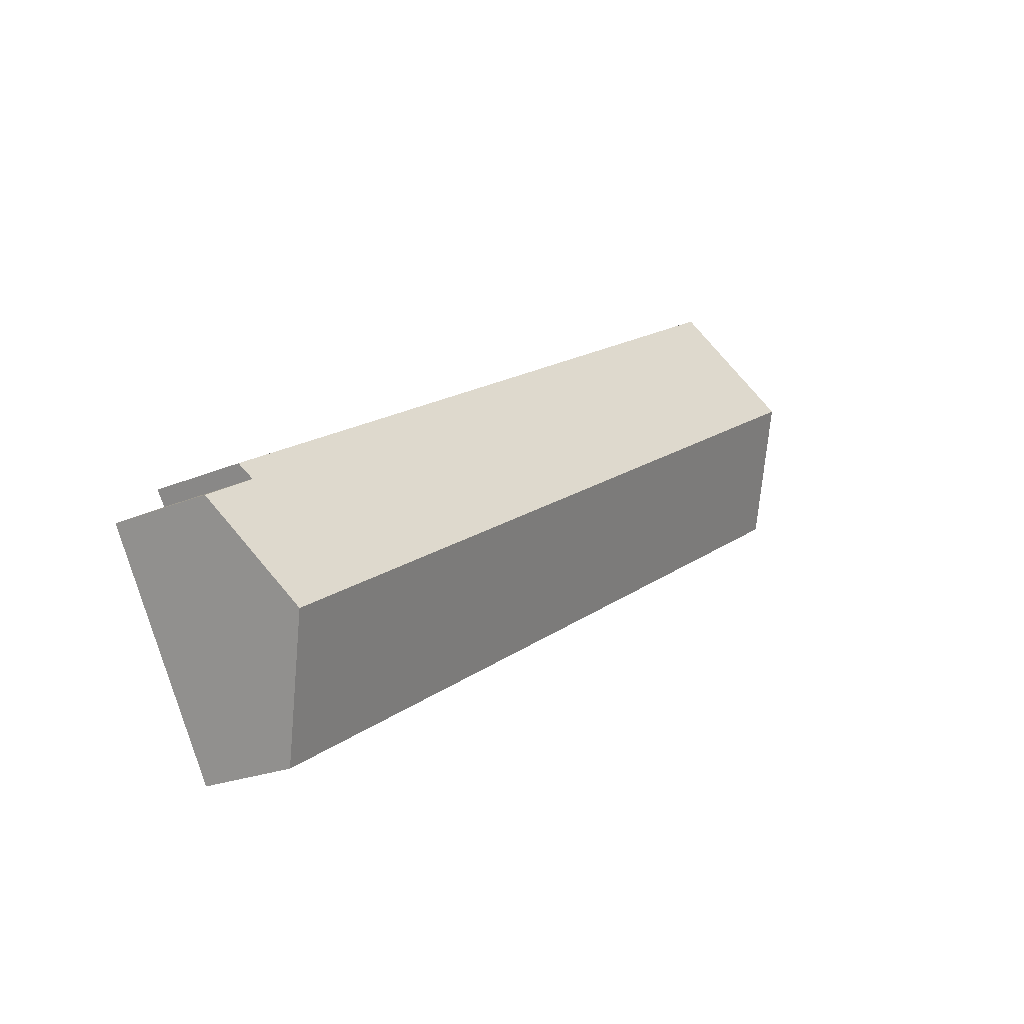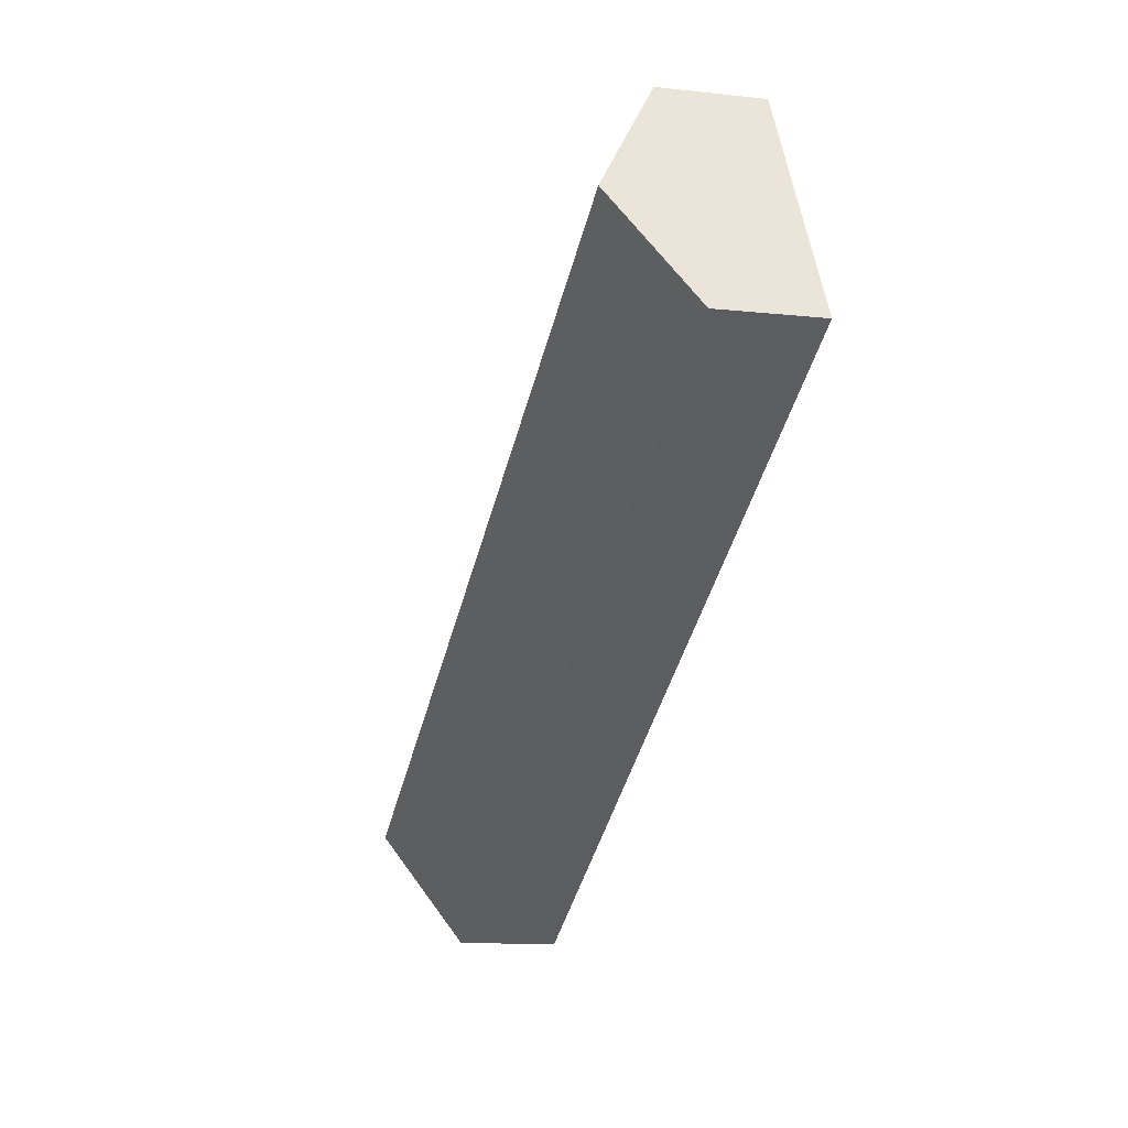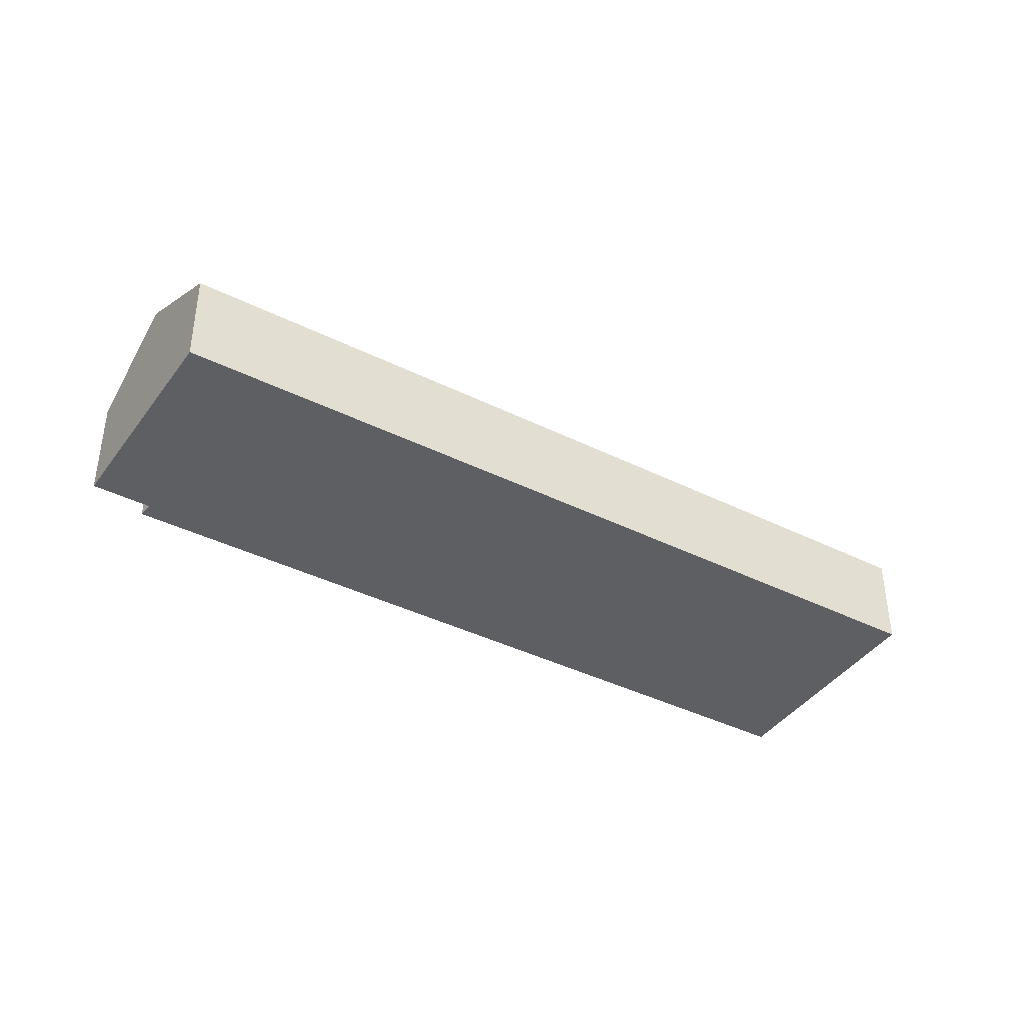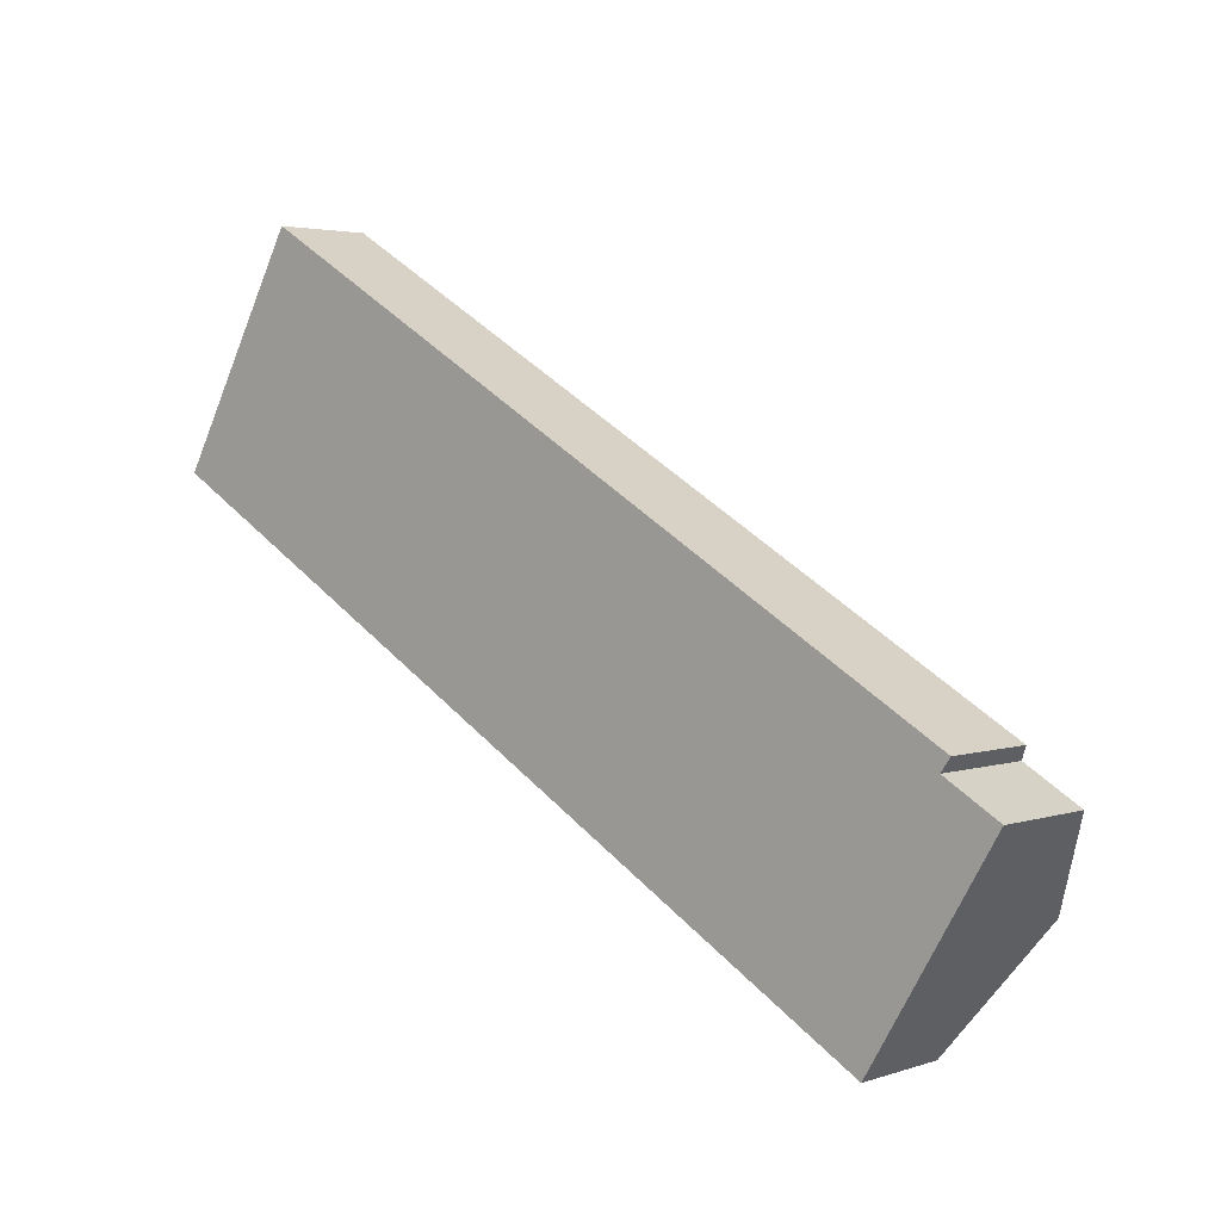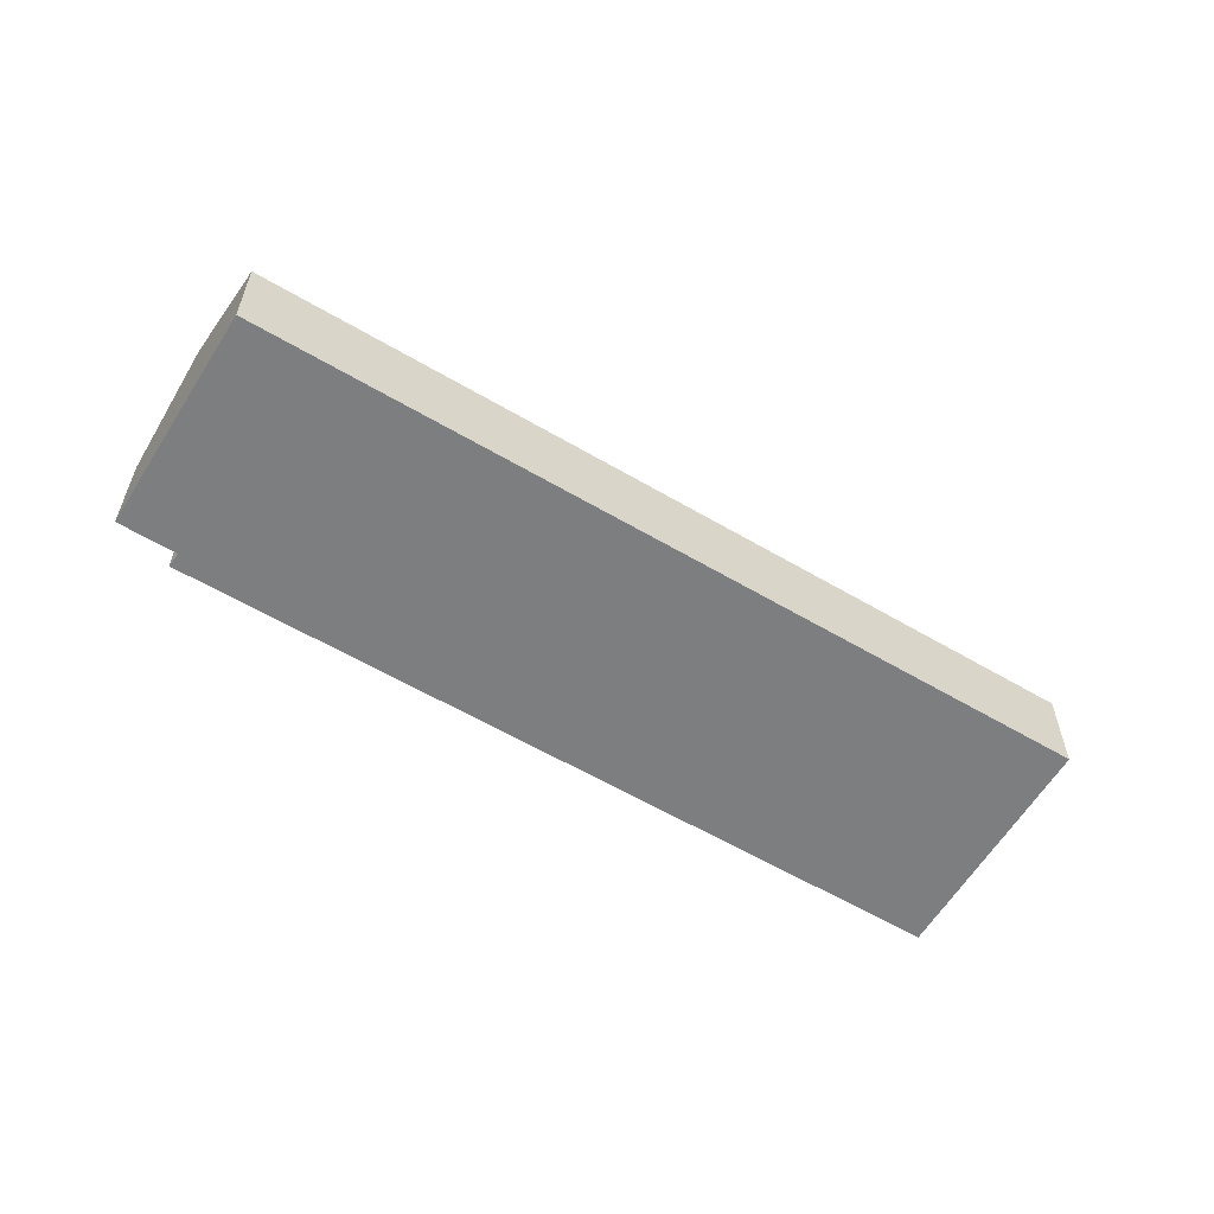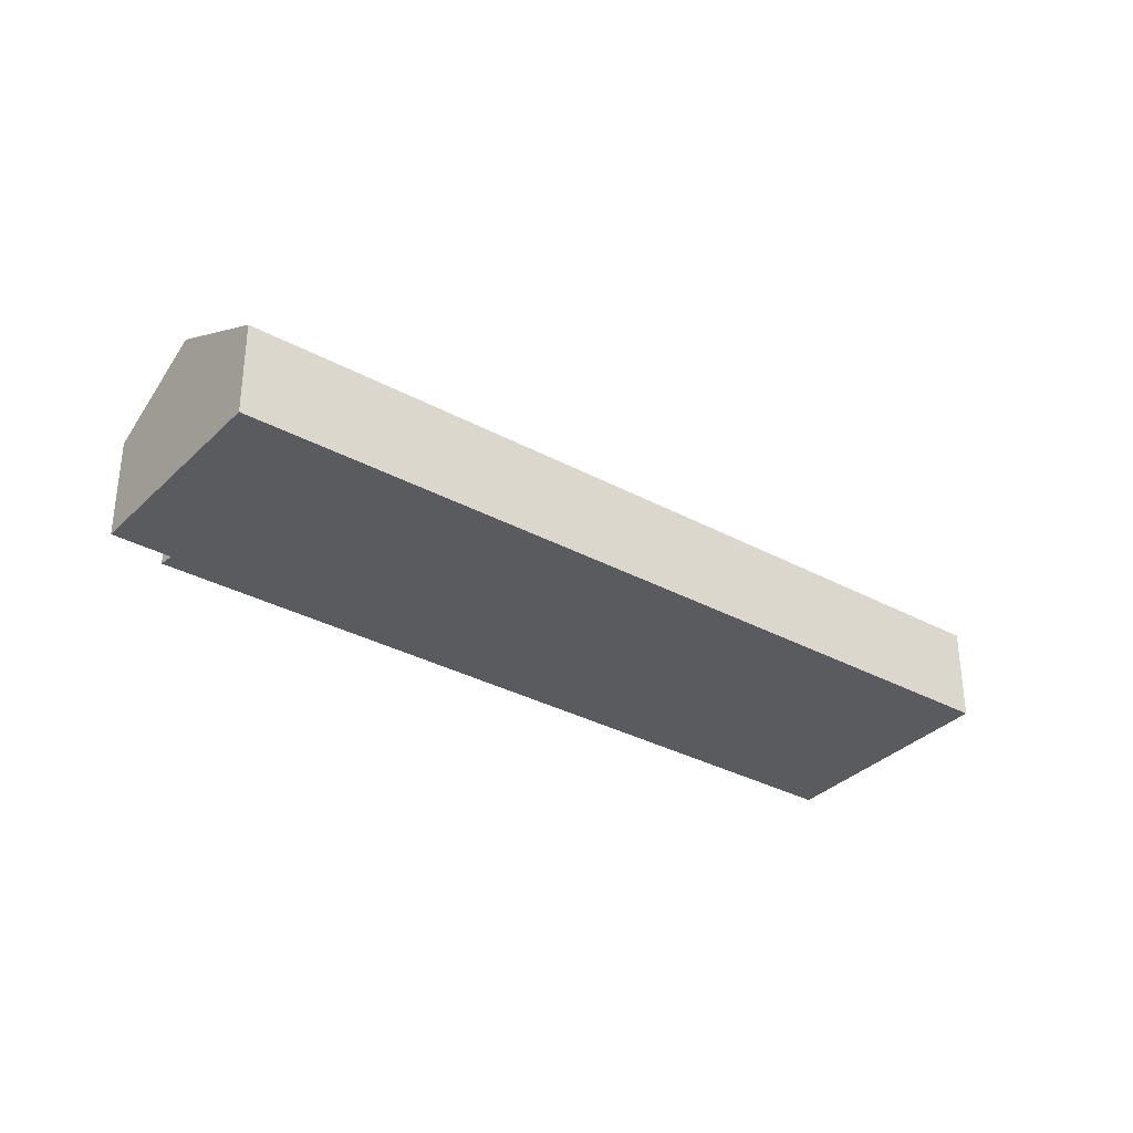
<metadata>
{"format":"obj","ext":"obj","renderer":"f3d","projection":"perspective","resolution":1024,"background":"white","views":[{"elev":-21.5,"azim":127.5,"up":"+Z"},{"elev":-10.2,"azim":-105.9,"up":"+Z"},{"elev":-39.9,"azim":178.6,"up":"+Y"},{"elev":3.4,"azim":42.0,"up":"+Z"},{"elev":-59.3,"azim":179.0,"up":"+Y"},{"elev":-33.3,"azim":173.5,"up":"+Y"}]}
</metadata>
<code>
v  41.64 5.27 -11.92
v  39.36 4.987 -9.958
v  41.92 4.995 -11.46
v  41.16 5.757 -12.72
v  39.24 7.689 -15.91
v  2.954 7.689 5.169
v  5.909 4.6 10.34
v  39.8 4.592 -9.333
v  37.12 5.553 -19.44
v  36.24 4.678 -20.88
v  36.15 4.585 -21.04
v  0 4.6 2.817e-16
v  39.36 6.098e-16 -9.958
v  39.8 5.715e-16 -9.333
v  41.92 7.018e-16 -11.46
v  41.64 7.296e-16 -11.92
v  41.16 7.789e-16 -12.72
v  39.24 9.742e-16 -15.91
v  37.12 1.19e-15 -19.44
v  36.15 1.288e-15 -21.04
v  36.24 1.279e-15 -20.88
v  5.909 -6.331e-16 10.34
v  0 0 0
v  2.954 -3.165e-16 5.169
g defaultobject
f 1 2 3
f 2 1 4
f 2 4 5
f 2 5 6
f 2 6 7
f 7 8 2
f 9 6 5
f 6 9 10
f 6 10 11
f 6 11 12
f 8 13 2
f 13 8 14
f 15 1 3
f 1 15 4
f 4 15 5
f 5 15 16
f 5 16 17
f 5 17 9
f 9 17 18
f 9 18 19
f 9 19 10
f 10 19 11
f 11 19 20
f 20 19 21
f 2 15 3
f 15 2 13
f 22 8 7
f 8 22 14
f 11 23 12
f 23 11 20
f 23 6 12
f 6 23 24
f 6 24 7
f 7 24 22
f 22 13 14
f 13 22 21
f 21 22 20
f 20 22 23
f 23 22 24
f 13 16 15
f 16 13 17
f 17 13 18
f 18 13 19
f 19 13 21

</code>
